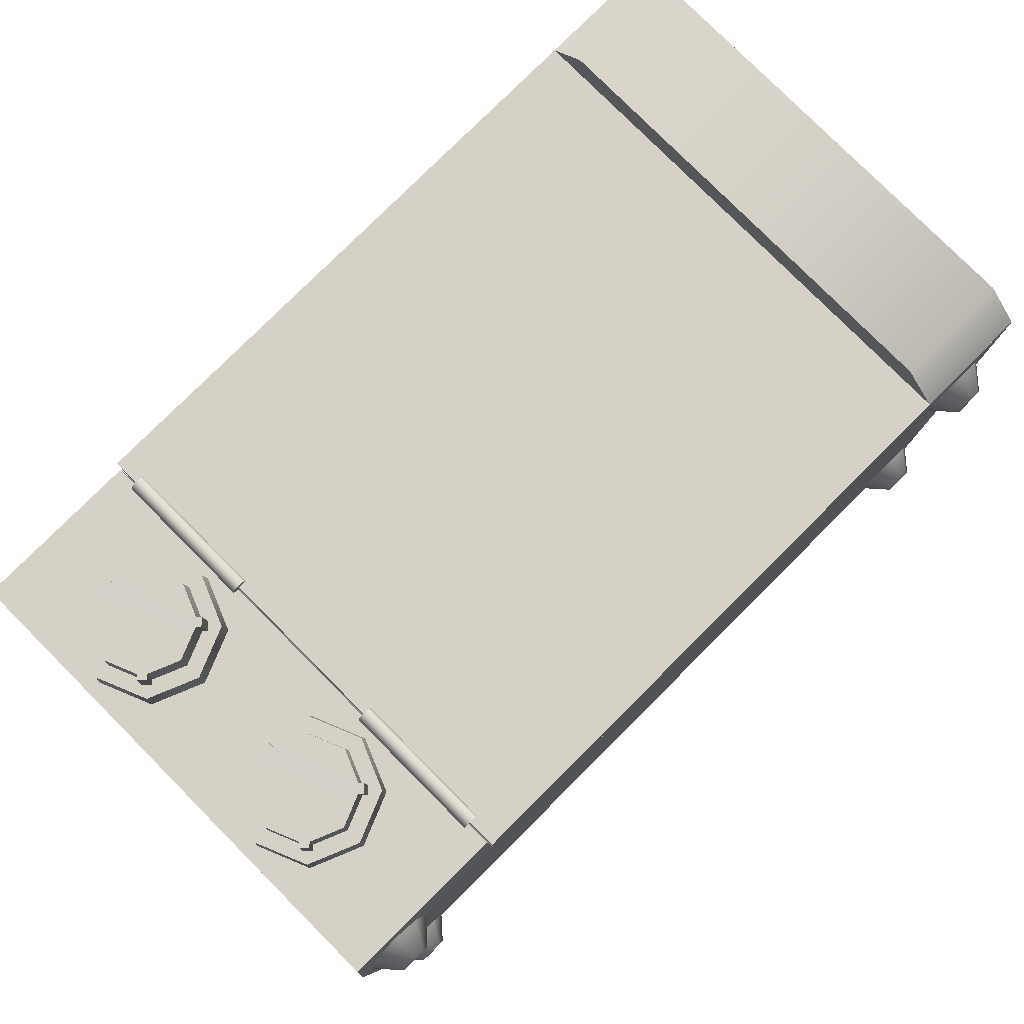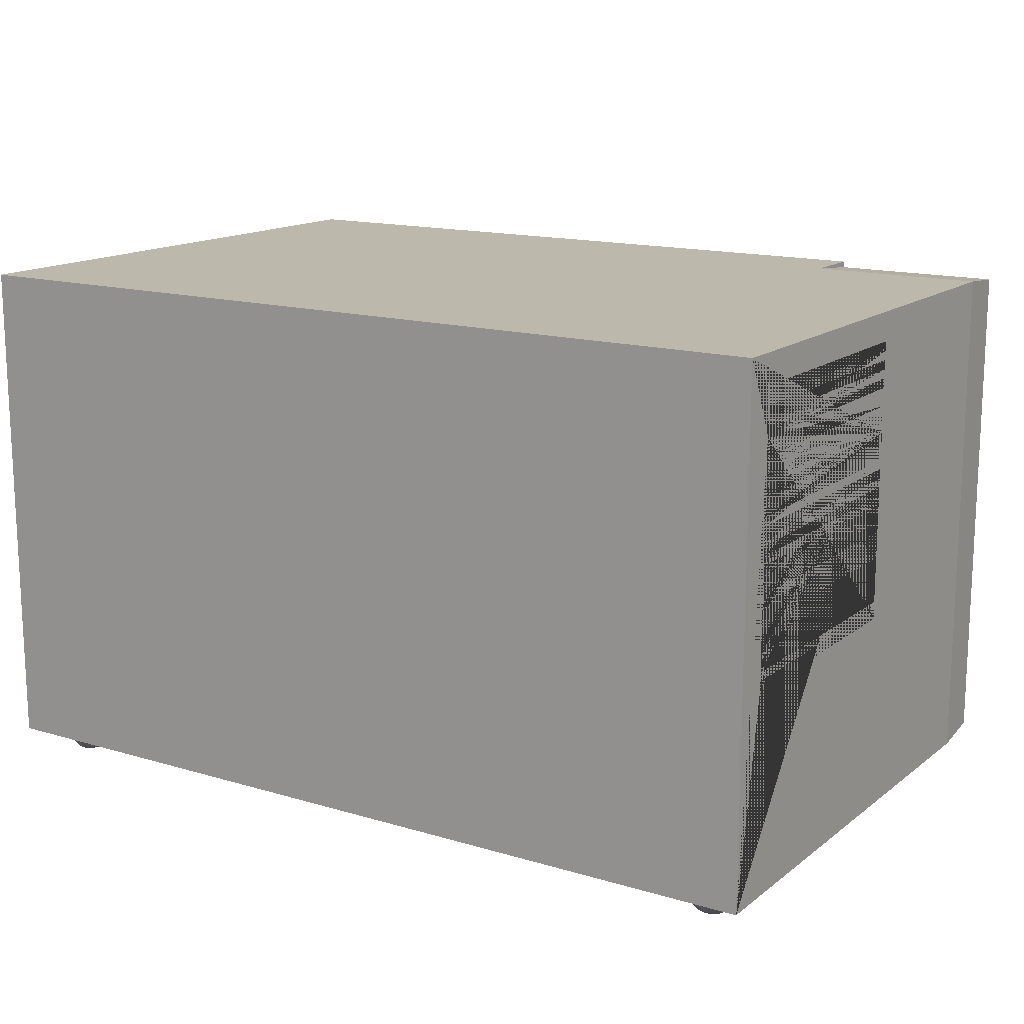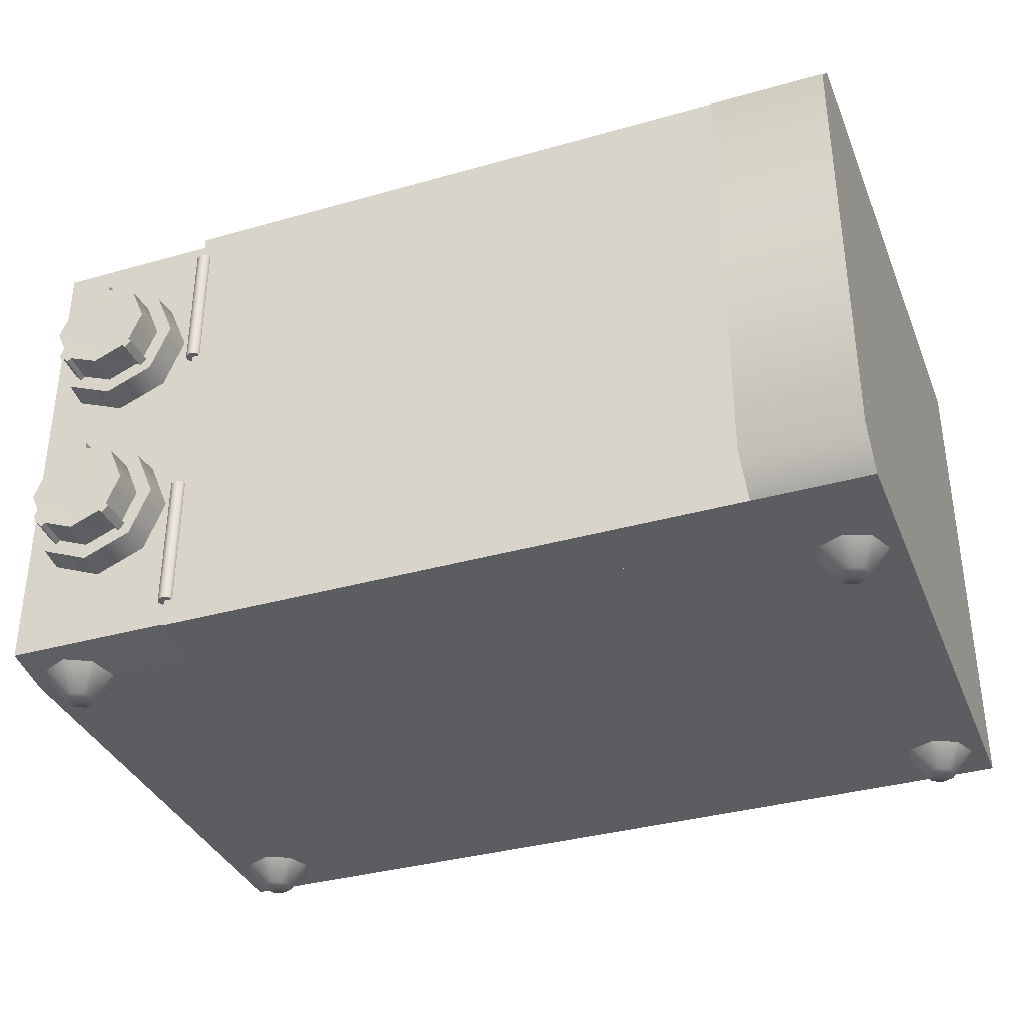
<metadata>
{"format":"obj","ext":"obj","renderer":"f3d","projection":"perspective","resolution":1024,"background":"white","views":[{"elev":79.5,"azim":-44.9,"up":"+Z"},{"elev":14.8,"azim":-147.3,"up":"+Y"},{"elev":-35.6,"azim":20.5,"up":"+Y"}]}
</metadata>
<code>
o appliance_microwave_door_Cube.269
v 4.995 -2.756 2.559
v 4.995 3.015 2.559
v -3.039 -2.756 2.559
v -3.039 3.015 2.559
v 4.995 3.015 3.276
v 4.995 -2.756 3.276
v -3.039 -2.756 3.276
v -3.039 3.015 3.276
v -1.724 -2.756 2.559
v 3.68 -2.756 2.559
v 3.68 3.015 2.559
v -1.724 3.015 2.559
v -1.724 -2.756 3.276
v 3.68 -2.756 3.276
v 3.68 3.015 3.276
v -1.724 3.015 3.276
v 4.995 3.015 3.276
v 4.995 -2.756 3.276
v 3.68 -2.756 3.276
v 3.68 3.015 3.276
v 4.995 3.015 3.276
v 4.995 -2.756 3.276
v 3.68 -2.756 3.276
v 3.68 3.015 3.276
v 4.995 2.627 3.655
v 4.995 -2.369 3.655
v 3.68 -2.369 3.655
v 3.68 2.627 3.655
v 4.995 1.978 2.559
v 4.995 -1.719 2.559
v -3.039 1.978 2.559
v -3.039 -1.719 2.559
v 4.995 1.978 3.276
v 4.995 -1.719 3.276
v -3.039 1.978 3.276
v -3.039 -1.719 3.276
v 3.68 1.978 3.276
v 3.68 -1.719 3.276
v -1.724 1.978 3.276
v -1.724 -1.719 3.276
v 3.68 -1.719 2.559
v 3.68 1.978 2.559
v -1.724 -1.719 2.559
v -1.724 1.978 2.559
v 2.21 2.327 3.276
v 2.21 2.665 3.276
v -0.2539 2.665 3.276
v -0.2539 2.327 3.276
v 2.21 -2.407 3.276
v 2.21 -2.068 3.276
v -0.2539 -2.068 3.276
v -0.2539 -2.407 3.276
v -3.029 -0.8254 3.354
v -3.029 -2.427 3.354
v -3.029 1.1 3.354
v -3.029 2.703 3.354
v -3.095 1.1 3.327
v -3.095 2.703 3.327
v -3.122 1.1 3.262
v -3.122 2.703 3.262
v -3.095 1.1 3.197
v -3.095 2.703 3.197
v -3.029 1.1 3.17
v -3.029 2.703 3.17
v -2.964 1.1 3.197
v -2.964 2.703 3.197
v -2.937 1.1 3.262
v -2.937 2.703 3.262
v -2.964 1.1 3.327
v -2.964 2.703 3.327
v -3.095 -2.427 3.327
v -3.095 -0.8254 3.327
v -3.122 -2.427 3.262
v -3.122 -0.8254 3.262
v -3.095 -2.427 3.197
v -3.095 -0.8254 3.197
v -3.029 -2.427 3.17
v -3.029 -0.8254 3.17
v -2.964 -2.427 3.197
v -2.964 -0.8254 3.197
v -2.937 -2.427 3.262
v -2.937 -0.8254 3.262
v -2.964 -2.427 3.327
v -2.964 -0.8254 3.327
f 44 31 4 12
f 39 16 8 35
f 32 3 7 36
f 10 1 6 14
f 12 4 8 16
f 29 2 5 33
f 2 11 15 5
f 11 12 16 15
f 3 9 13 7
f 9 10 14 13
f 33 5 15 37
f 45 46 47 48
f 29 42 11 2
f 42 44 12 11
f 10 9 43 41
f 21 24 28 25
f 20 19 23 24
f 19 18 22 23
f 17 20 24 21
f 18 17 21 22
f 26 25 28 27
f 22 21 25 26
f 24 23 27 28
f 23 22 26 27
f 1 10 41 30
f 30 41 42 29
f 49 50 51 52
f 6 34 38 14
f 34 33 37 38
f 1 30 34 6
f 30 29 33 34
f 4 31 35 8
f 31 32 36 35
f 13 40 36 7
f 40 39 35 36
f 9 3 32 43
f 43 32 31 44
f 37 15 46 45
f 15 16 47 46
f 16 39 48 47
f 39 37 45 48
f 14 38 50 49
f 38 40 51 50
f 40 13 52 51
f 13 14 49 52
f 72 53 84 82 80 78 76 74
f 55 56 58 57
f 79 80 82 81
f 57 58 60 59
f 77 78 80 79
f 59 60 62 61
f 75 76 78 77
f 61 62 64 63
f 54 71 73 75 77 79 81 83
f 73 74 76 75
f 63 64 66 65
f 83 84 53 54
f 71 72 74 73
f 65 66 68 67
f 58 56 70 68 66 64 62 60
f 54 53 72 71
f 67 68 70 69
f 81 82 84 83
f 69 70 56 55
f 55 57 59 61 63 65 67 69
f 41 43 44 42
f 38 37 39 40
o appliance_microwave_knob.001_Cube.417
v -3.95 2.025 3.88
v -4.057 2.025 3.88
v -4.004 2.188 3.524
v -4.004 2.219 3.182
v -4.547 1.963 3.524
v -4.569 1.985 3.182
v -4.772 1.419 3.524
v -4.803 1.419 3.182
v -4.547 0.8763 3.524
v -4.569 0.8544 3.182
v -4.004 0.6513 3.524
v -4.004 0.6203 3.182
v -3.461 0.8763 3.524
v -3.439 0.8544 3.182
v -3.236 1.419 3.524
v -3.205 1.419 3.182
v -3.461 1.963 3.524
v -3.439 1.985 3.182
v -4.405 1.821 3.877
v -4.421 1.837 3.443
v -4.571 1.419 3.877
v -4.594 1.419 3.443
v -3.614 0.9536 3.88
v -3.538 1.03 3.88
v -4.004 0.8523 3.877
v -4.004 0.8294 3.443
v -3.522 1.013 3.446
v -3.598 0.9374 3.446
v -3.437 1.419 3.877
v -3.414 1.419 3.443
v -3.603 1.821 3.877
v -3.587 1.837 3.443
v -4.057 1.987 3.443
v -3.95 1.987 3.443
v -3.95 1.964 3.877
v -4.057 1.964 3.877
v -4.427 1.072 3.877
v -4.351 0.9962 3.877
v -4.367 0.98 3.443
v -4.443 1.056 3.443
v -3.656 0.9962 3.877
v -3.581 1.072 3.877
v -3.564 1.056 3.443
v -3.64 0.98 3.443
v -3.95 2.048 3.446
v -4.057 2.048 3.446
v -4.486 1.013 3.446
v -4.41 0.9374 3.446
v -4.394 0.9536 3.88
v -4.47 1.03 3.88
f 125 126 113 115 119 120 103 105 121 122 109
f 87 88 90 89
f 113 114 116 115
f 89 90 92 91
f 111 108 107 112
f 91 92 94 93
f 126 127 114 113
f 93 94 96 95
f 109 110 128 125
f 95 96 98 97
f 122 123 110 109
f 97 98 100 99
f 115 116 118 119
f 103 104 106 105
f 99 100 102 101
f 105 106 124 121
f 101 102 88 87
f 101 87 89 91 93 95 97 99
f 128 127 111 112
f 122 121 134 133
f 125 128 112 107
f 120 117 104 103
f 85 129 130 86
f 132 133 134 131
f 117 120 86 130
f 120 119 85 86
f 121 124 131 134
f 127 126 108 111
f 124 123 132 131
f 119 118 129 85
f 126 125 107 108
f 123 122 133 132
f 118 117 130 129
o appliance_microwave_knob_Cube.418
v -3.95 -0.4053 3.88
v -4.057 -0.4053 3.88
v -4.004 -0.2423 3.524
v -4.004 -0.2113 3.182
v -4.547 -0.4673 3.524
v -4.569 -0.4454 3.182
v -4.772 -1.01 3.524
v -4.803 -1.01 3.182
v -4.547 -1.554 3.524
v -4.569 -1.576 3.182
v -4.004 -1.779 3.524
v -4.004 -1.81 3.182
v -3.461 -1.554 3.524
v -3.439 -1.576 3.182
v -3.236 -1.01 3.524
v -3.205 -1.01 3.182
v -3.461 -0.4673 3.524
v -3.439 -0.4454 3.182
v -4.405 -0.6094 3.877
v -4.421 -0.5933 3.443
v -4.571 -1.01 3.877
v -4.594 -1.01 3.443
v -3.614 -1.476 3.88
v -3.538 -1.4 3.88
v -4.004 -1.578 3.877
v -4.004 -1.601 3.443
v -3.522 -1.417 3.446
v -3.598 -1.493 3.446
v -3.437 -1.01 3.877
v -3.414 -1.01 3.443
v -3.603 -0.6094 3.877
v -3.587 -0.5933 3.443
v -4.057 -0.4427 3.443
v -3.95 -0.4427 3.443
v -3.95 -0.4655 3.877
v -4.057 -0.4655 3.877
v -4.427 -1.358 3.877
v -4.351 -1.434 3.877
v -4.367 -1.45 3.443
v -4.443 -1.374 3.443
v -3.656 -1.434 3.877
v -3.581 -1.358 3.877
v -3.564 -1.374 3.443
v -3.64 -1.45 3.443
v -3.95 -0.3824 3.446
v -4.057 -0.3824 3.446
v -4.486 -1.417 3.446
v -4.41 -1.493 3.446
v -4.394 -1.476 3.88
v -4.47 -1.4 3.88
f 175 176 163 165 169 170 153 155 171 172 159
f 137 138 140 139
f 163 164 166 165
f 139 140 142 141
f 161 158 157 162
f 141 142 144 143
f 176 177 164 163
f 143 144 146 145
f 159 160 178 175
f 145 146 148 147
f 172 173 160 159
f 147 148 150 149
f 165 166 168 169
f 153 154 156 155
f 149 150 152 151
f 155 156 174 171
f 151 152 138 137
f 151 137 139 141 143 145 147 149
f 178 177 161 162
f 172 171 184 183
f 175 178 162 157
f 170 167 154 153
f 135 179 180 136
f 182 183 184 181
f 167 170 136 180
f 170 169 135 136
f 171 174 181 184
f 177 176 158 161
f 174 173 182 181
f 169 168 179 135
f 176 175 157 158
f 173 172 183 182
f 168 167 180 179
o appliance_microwave_Cube.268
v 4.995 -2.756 -3.212
v -3.771 2.579 -2.822
v 4.995 3.015 -3.212
v -3.771 2.686 -2.822
v 4.995 -2.756 2.559
v -3.771 2.579 0.02835
v 4.995 3.015 2.559
v -3.771 2.686 0.02835
v -4.995 -2.756 -3.212
v -4.995 3.015 -3.212
v -4.995 -2.756 2.559
v -4.995 3.015 2.559
v -3.039 -2.756 2.559
v -3.771 2.377 -2.822
v -3.039 3.015 2.559
v -3.771 2.484 -2.822
v -3.039 -2.756 -3.212
v -3.771 2.377 0.02835
v -3.771 2.484 0.02835
v -3.039 3.015 -3.212
v -3.771 2.174 -2.822
v -3.771 2.281 -2.822
v -3.771 2.174 0.02835
v -3.771 2.281 0.02835
v -3.771 1.972 -2.822
v -3.771 2.079 -2.822
v -3.771 1.972 0.02835
v -3.771 2.079 0.02835
v -3.771 1.769 -2.822
v -3.771 1.876 -2.822
v -3.771 1.769 0.02835
v -3.771 1.876 0.02835
v -3.771 1.567 -2.822
v -3.771 1.674 -2.822
v -3.771 1.567 0.02835
v -3.771 1.674 0.02835
v -3.771 1.364 -2.822
v -3.771 1.471 -2.822
v -3.771 1.364 0.02835
v -3.771 1.471 0.02835
v -3.771 1.162 -2.822
v -3.771 1.268 -2.822
v -3.771 1.162 0.02835
v -3.771 1.268 0.02835
v -3.771 0.959 -2.822
v -3.771 1.066 -2.822
v -3.771 0.959 0.02835
v -3.771 1.066 0.02835
v -3.771 0.7565 -2.822
v -3.771 0.8634 -2.822
v -3.771 0.7565 0.02835
v -3.771 0.8634 0.02835
v -3.771 0.5539 -2.822
v -3.771 0.6608 -2.822
v -3.771 0.5539 0.02835
v -3.771 0.6608 0.02835
v -3.771 0.3514 -2.822
v -3.771 0.4583 -2.822
v -3.771 0.3514 0.02835
v -3.771 0.4583 0.02835
v -3.771 0.1488 -2.822
v -3.771 0.2557 -2.822
v -3.771 0.1488 0.02835
v -3.771 0.2557 0.02835
v -3.771 -0.05371 -2.822
v -3.771 0.05319 -2.822
v -3.771 -0.05371 0.02835
v -3.771 0.05319 0.02835
v -3.06 2.954 3.212
v -3.771 -0.2563 -2.822
v -4.958 2.954 3.212
v -3.771 -0.1494 -2.822
v -3.771 -0.2563 0.02835
v -4.958 -2.696 3.212
v -3.771 -0.1494 0.02835
v -3.06 -2.696 3.212
v 4.627 -1.855 2.559
v 4.627 2.114 2.559
v -2.671 -1.855 2.559
v -2.671 2.114 2.559
v -3.771 -0.4588 -2.822
v 3.894 -1.242 -2.564
v -3.771 -0.3519 -2.822
v 4.627 -1.855 -1.91
v -3.771 -0.4588 0.02835
v 4.627 2.114 -1.91
v -3.771 -0.3519 0.02835
v 3.894 1.501 -2.564
v -1.937 -1.242 -2.564
v -2.671 -1.855 -1.91
v -2.671 2.114 -1.91
v -1.937 1.501 -2.564
v 1.011 -1.582 2.291
v 1.011 -1.496 2.359
v -0.548 -1.582 1.645
v -0.5965 -1.496 1.693
v -1.194 -1.582 0.08624
v -1.262 -1.496 0.08624
v -0.548 -1.582 -1.472
v -0.5965 -1.496 -1.521
v 1.011 -1.582 -2.118
v 1.011 -1.496 -2.187
v 2.569 -1.582 -1.472
v 2.618 -1.496 -1.521
v 3.215 -1.582 0.08624
v 3.284 -1.496 0.08624
v 2.569 -1.582 1.645
v 2.618 -1.496 1.693
v 1.011 -1.582 0.6637
v 0.6024 -1.582 0.4946
v 0.4333 -1.582 0.08624
v 0.6024 -1.582 -0.3221
v 1.011 -1.582 -0.4913
v 1.419 -1.582 -0.3221
v 1.588 -1.582 0.08624
v 1.419 -1.582 0.4946
v 1.011 -1.874 0.6637
v 0.6024 -1.874 0.4946
v 0.4333 -1.874 0.08624
v 0.6024 -1.874 -0.3221
v 1.011 -1.874 -0.4913
v 1.419 -1.874 -0.3221
v 1.588 -1.874 0.08624
v 1.419 -1.874 0.4946
v -4.46 -2.694 -2.224
v -4.46 -3.015 -2.509
v -4.46 -3.015 2.717
v -4.46 -2.694 3.002
v -4.583 -3.015 2.666
v -4.785 -2.694 2.868
v -4.634 -3.015 2.543
v -4.919 -2.694 2.543
v -4.583 -3.015 2.42
v -4.785 -2.694 2.219
v -4.46 -3.015 2.369
v -4.46 -2.694 2.084
v -4.337 -3.015 2.42
v -4.136 -2.694 2.219
v -4.287 -3.015 2.543
v -4.001 -2.694 2.543
v -4.337 -3.015 2.666
v -4.136 -2.694 2.868
v -4.583 -3.015 -2.56
v -4.785 -2.694 -2.358
v -4.634 -3.015 -2.683
v -4.919 -2.694 -2.683
v -4.583 -3.015 -2.806
v -4.785 -2.694 -3.008
v -4.46 -3.015 -2.857
v -4.46 -2.694 -3.142
v -4.337 -3.015 -2.806
v -4.136 -2.694 -3.008
v -4.287 -3.015 -2.683
v -4.001 -2.694 -2.683
v -4.337 -3.015 -2.56
v -4.136 -2.694 -2.358
v 4.429 -2.694 -2.224
v 4.429 -3.015 -2.509
v 4.429 -3.015 2.127
v 4.429 -2.694 2.412
v 4.306 -3.015 2.076
v 4.104 -2.694 2.277
v 4.255 -3.015 1.953
v 3.97 -2.694 1.953
v 4.306 -3.015 1.83
v 4.104 -2.694 1.628
v 4.429 -3.015 1.779
v 4.429 -2.694 1.494
v 4.552 -3.015 1.83
v 4.753 -2.694 1.628
v 4.602 -3.015 1.953
v 4.888 -2.694 1.953
v 4.552 -3.015 2.076
v 4.753 -2.694 2.277
v 4.306 -3.015 -2.56
v 4.104 -2.694 -2.358
v 4.255 -3.015 -2.683
v 3.97 -2.694 -2.683
v 4.306 -3.015 -2.806
v 4.104 -2.694 -3.008
v 4.429 -3.015 -2.857
v 4.429 -2.694 -3.142
v 4.552 -3.015 -2.806
v 4.753 -2.694 -3.008
v 4.602 -3.015 -2.683
v 4.888 -2.694 -2.683
v 4.552 -3.015 -2.56
v 4.753 -2.694 -2.358
v -4.995 2.079 0.02835
v -4.995 1.268 -2.822
v -4.995 0.4583 -2.822
v -4.995 1.066 0.02835
v -4.995 2.079 -2.822
v -4.995 0.2557 0.02835
v -4.995 0.959 0.02835
v -4.995 1.876 0.02835
v -4.995 0.1488 0.02835
v -4.995 1.066 -2.822
v -4.995 1.769 0.02835
v -4.995 0.959 -2.822
v -4.995 1.876 -2.822
v -4.995 0.2557 -2.822
v -4.995 1.769 -2.822
v -4.995 0.1488 -2.822
v -4.995 0.8634 0.02835
v -4.995 1.674 0.02835
v -4.995 0.7565 0.02835
v -4.995 0.05319 0.02835
v -4.995 1.567 0.02835
v -4.995 0.8634 -2.822
v -4.995 -0.05371 0.02835
v -4.995 1.674 -2.822
v -4.995 0.7565 -2.822
v -4.995 1.567 -2.822
v -4.995 0.05319 -2.822
v -4.995 -0.05371 -2.822
v -4.995 1.471 0.02835
v -4.995 -0.1494 0.02835
v -4.995 1.364 0.02835
v -4.995 0.6608 0.02835
v -4.995 -0.2563 0.02835
v -4.995 1.471 -2.822
v -4.995 -0.1494 -2.822
v -4.995 1.364 -2.822
v -4.995 0.5539 0.02835
v -4.995 -0.2563 -2.822
v -4.995 0.6608 -2.822
v -4.995 0.5539 -2.822
v -4.995 1.268 0.02835
v -4.995 -0.3519 0.02835
v -4.995 1.162 0.02835
v -4.995 -0.4588 0.02835
v -4.995 1.162 -2.822
v -4.995 -0.3519 -2.822
v -4.995 0.4583 0.02835
v -4.995 -0.4588 -2.822
v -4.995 0.3514 0.02835
v -4.995 0.3514 -2.822
v -4.995 2.281 0.02835
v -4.995 2.484 0.02835
v -4.995 2.579 0.02835
v -4.995 2.686 0.02835
v -4.995 2.174 0.02835
v -4.995 2.377 0.02835
v -4.995 1.972 0.02835
v -4.995 2.579 -2.822
v -4.995 2.686 -2.822
v -4.995 1.972 -2.822
v -4.995 2.174 -2.822
v -4.995 2.281 -2.822
v -4.995 2.377 -2.822
v -4.995 2.484 -2.822
f 185 187 191 189
f 199 196 255 253
f 433 377 373 429 432 385 380 383 390 393 398 406 401 403 413 415 376 379 389 391 397 411 404 409 419 421 378 381 388 399 392 395 400 407 402 405 414 416 420 193 195 196 194 431 426 425 430 436 424 428 435 434 423 427
f 390 383 387 385 432 377 433 434 435 436 430 431 194 193 420 418 414 405 410 407 400 399 388 386 378 421 422 375 419 409 412 411 397 394 389 379 384 382 376 415 417 374 413 403 408 406 398 396
f 201 204 187 185
f 197 195 193 201
f 199 191 187 204
f 196 199 204 194
f 189 197 201 185
f 193 194 204 201
f 260 253 255 258
f 195 197 260 258
f 197 199 253 260
f 196 195 258 255
f 199 197 263 264
f 197 189 261 263
f 191 199 264 262
f 189 191 262 261
f 261 262 270 268
f 264 263 274 275
f 262 264 275 270
f 263 261 268 274
f 272 266 268 270
f 274 268 266 273
f 270 275 276 272
f 275 274 273 276
f 266 272 276 273
f 298 306 305 297
f 296 304 303 295
f 294 302 301 293
f 293 301 308 300
f 299 307 306 298
f 297 305 304 296
f 295 303 302 294
f 300 308 307 299
f 347 348 350 349
f 339 340 309 310
f 311 312 314 313
f 365 366 368 367
f 337 338 340 339
f 313 314 316 315
f 345 346 348 347
f 335 336 338 337
f 315 316 318 317
f 369 370 372 371
f 333 334 336 335
f 317 318 320 319
f 343 344 346 345
f 331 332 334 333
f 319 320 322 321
f 371 372 341 342
f 329 330 332 331
f 321 322 324 323
f 310 309 328 327
f 327 328 330 329
f 323 324 326 325
f 367 368 370 369
f 339 310 327 329 331 333 335 337
f 325 326 312 311
f 325 311 313 315 317 319 321 323
f 349 350 352 351
f 363 364 366 365
f 351 352 354 353
f 361 362 364 363
f 353 354 356 355
f 342 341 360 359
f 359 360 362 361
f 355 356 358 357
f 371 342 359 361 363 365 367 369
f 357 358 344 343
f 357 343 345 347 349 351 353 355
f 186 190 192 188
f 426 192 190 425
f 430 186 188 431
f 190 186 430 425
f 188 192 426 431
f 198 202 203 200
f 424 203 202 428
f 435 198 200 436
f 202 198 435 428
f 200 203 424 436
f 205 207 208 206
f 423 208 207 427
f 433 205 206 434
f 207 205 433 427
f 206 208 423 434
f 209 211 212 210
f 373 212 211 429
f 432 209 210 377
f 211 209 432 429
f 210 212 373 377
f 213 215 216 214
f 380 216 215 383
f 387 213 214 385
f 215 213 387 383
f 214 216 380 385
f 217 219 220 218
f 390 220 219 393
f 398 217 218 396
f 219 217 398 393
f 218 220 390 396
f 221 223 224 222
f 401 224 223 403
f 408 221 222 406
f 223 221 408 403
f 222 224 401 406
f 225 227 228 226
f 413 228 227 415
f 417 225 226 374
f 227 225 417 415
f 226 228 413 374
f 229 231 232 230
f 376 232 231 379
f 384 229 230 382
f 231 229 384 379
f 230 232 376 382
f 233 235 236 234
f 389 236 235 391
f 397 233 234 394
f 235 233 397 391
f 234 236 389 394
f 237 239 240 238
f 404 240 239 409
f 412 237 238 411
f 239 237 412 409
f 238 240 404 411
f 241 243 244 242
f 419 244 243 421
f 422 241 242 375
f 243 241 422 421
f 242 244 419 375
f 245 247 248 246
f 378 248 247 381
f 388 245 246 386
f 247 245 388 381
f 246 248 378 386
f 249 251 252 250
f 392 252 251 395
f 400 249 250 399
f 251 249 400 395
f 250 252 392 399
f 254 257 259 256
f 402 259 257 405
f 410 254 256 407
f 257 254 410 405
f 256 259 402 407
f 265 269 271 267
f 414 271 269 416
f 420 265 267 418
f 269 265 420 416
f 267 271 414 418
f 277 278 280 279
f 279 280 282 281
f 281 282 284 283
f 283 284 286 285
f 285 286 288 287
f 287 288 290 289
f 282 280 278 292 290 288 286 284
f 289 290 292 291
f 291 292 278 277
f 291 277 279 281 283 285 287 289

</code>
